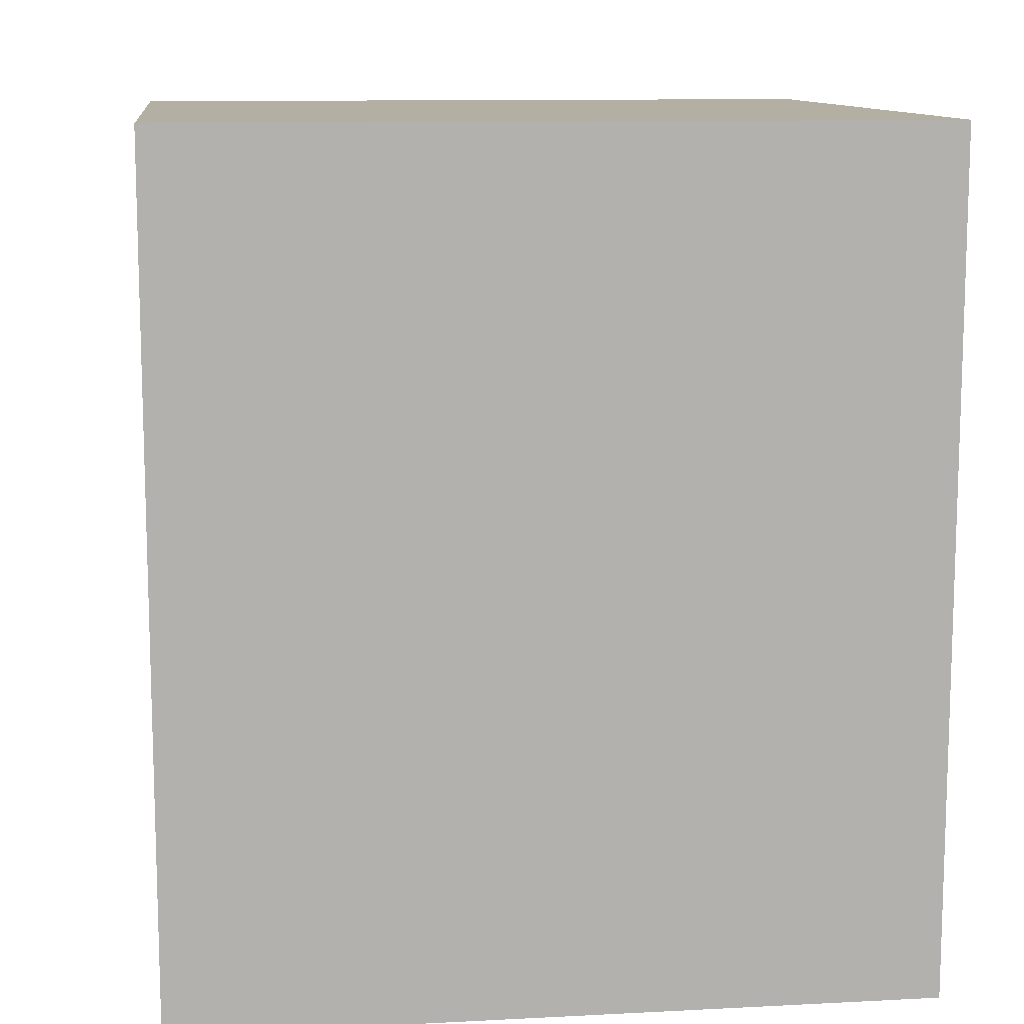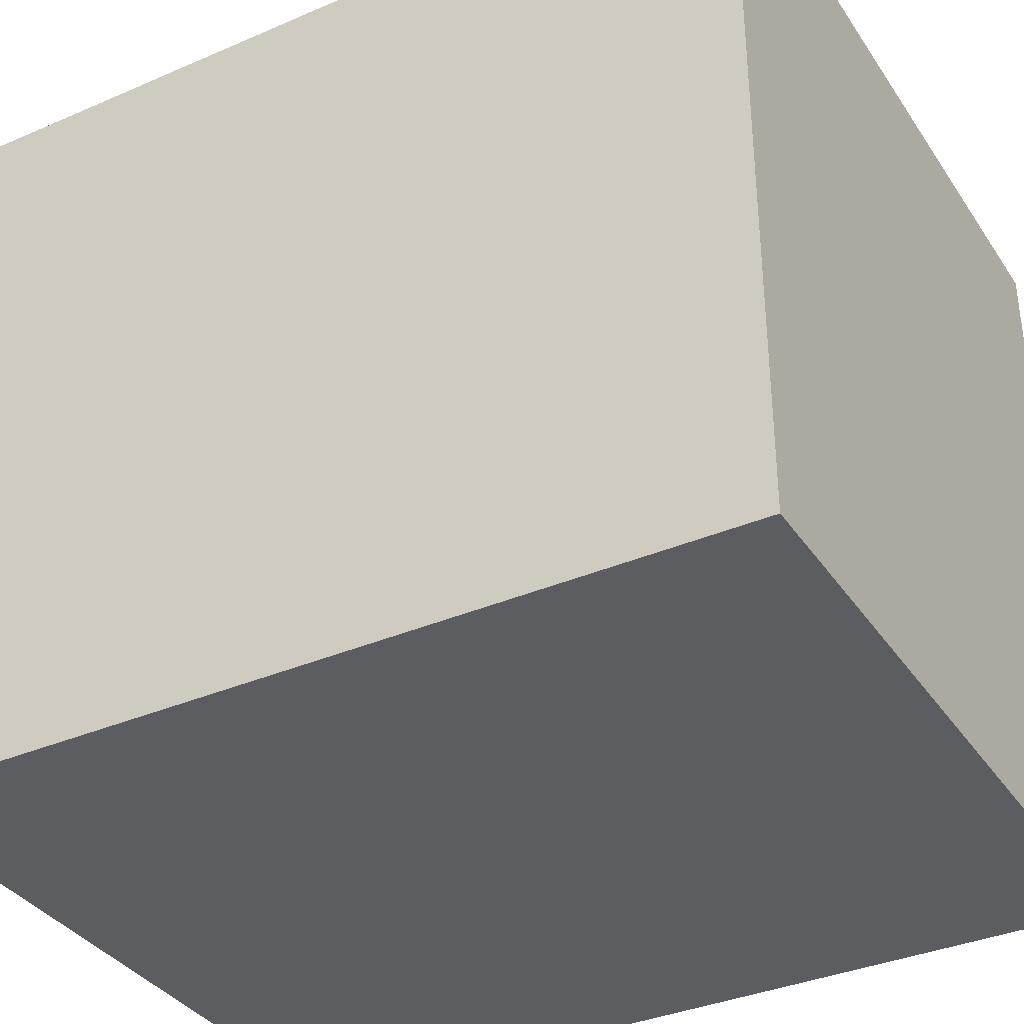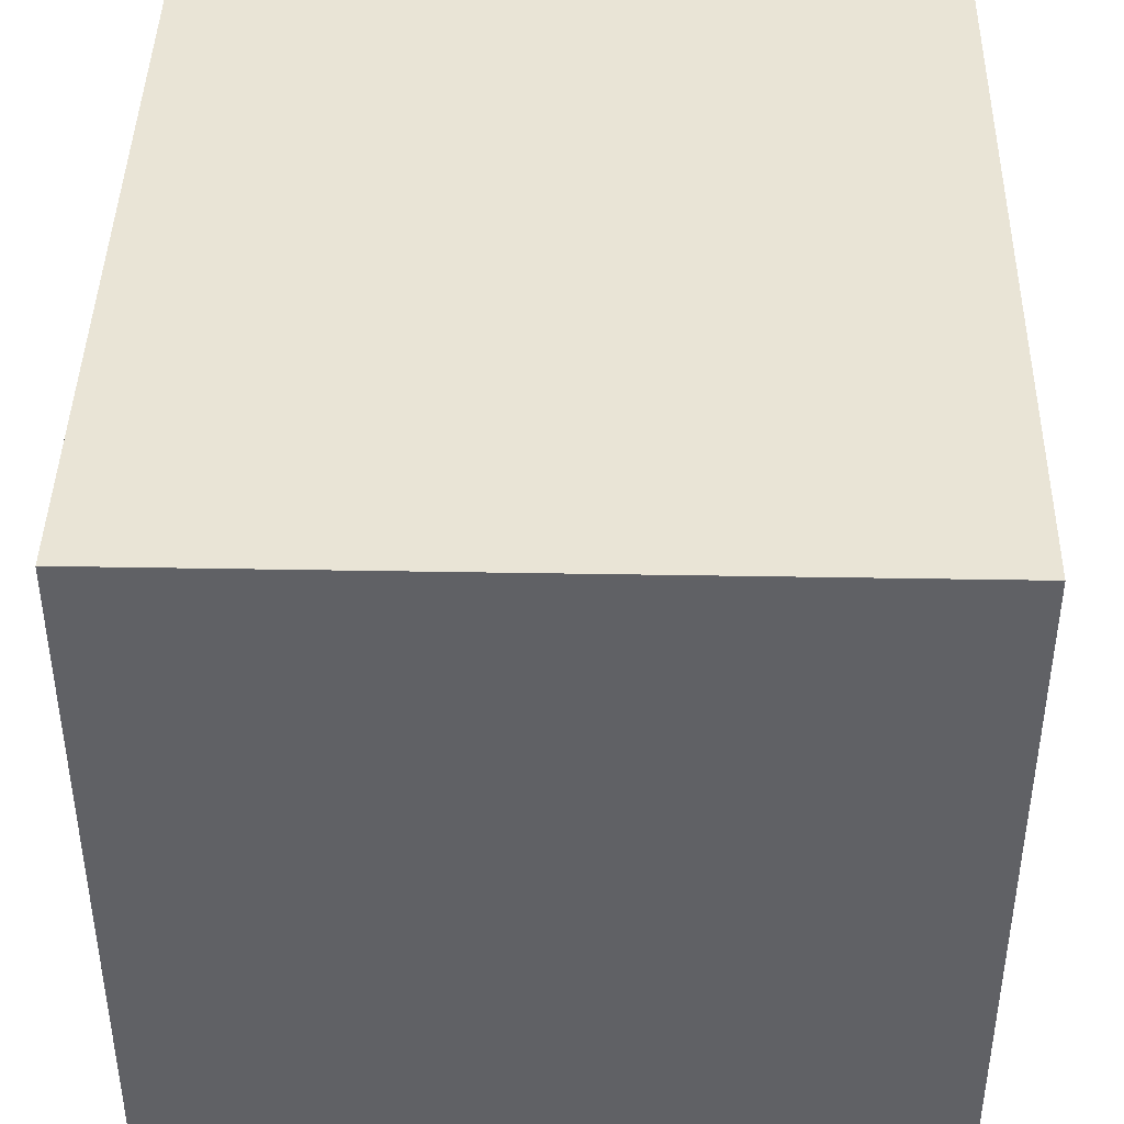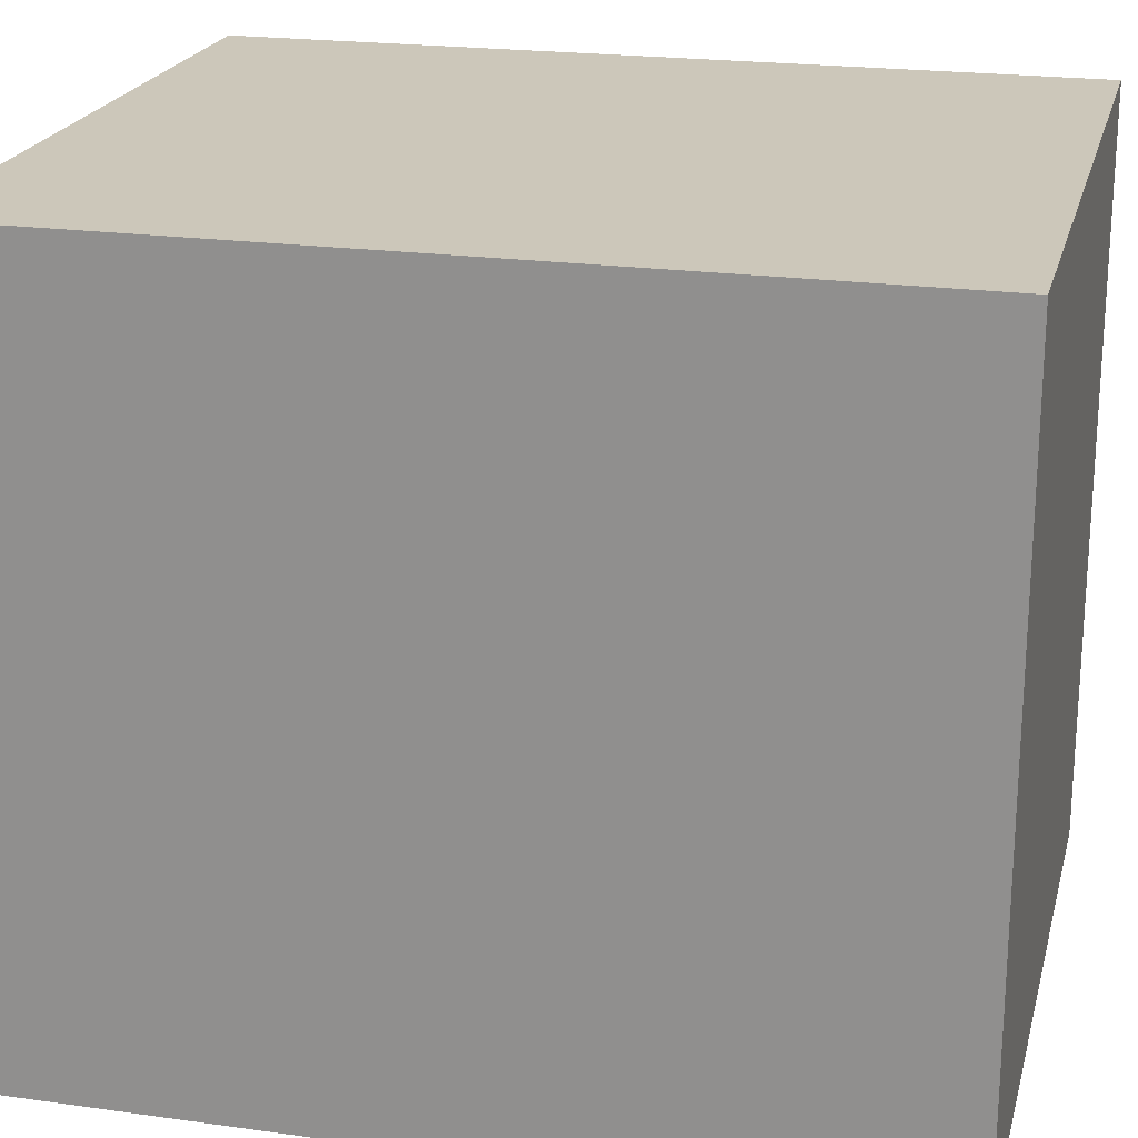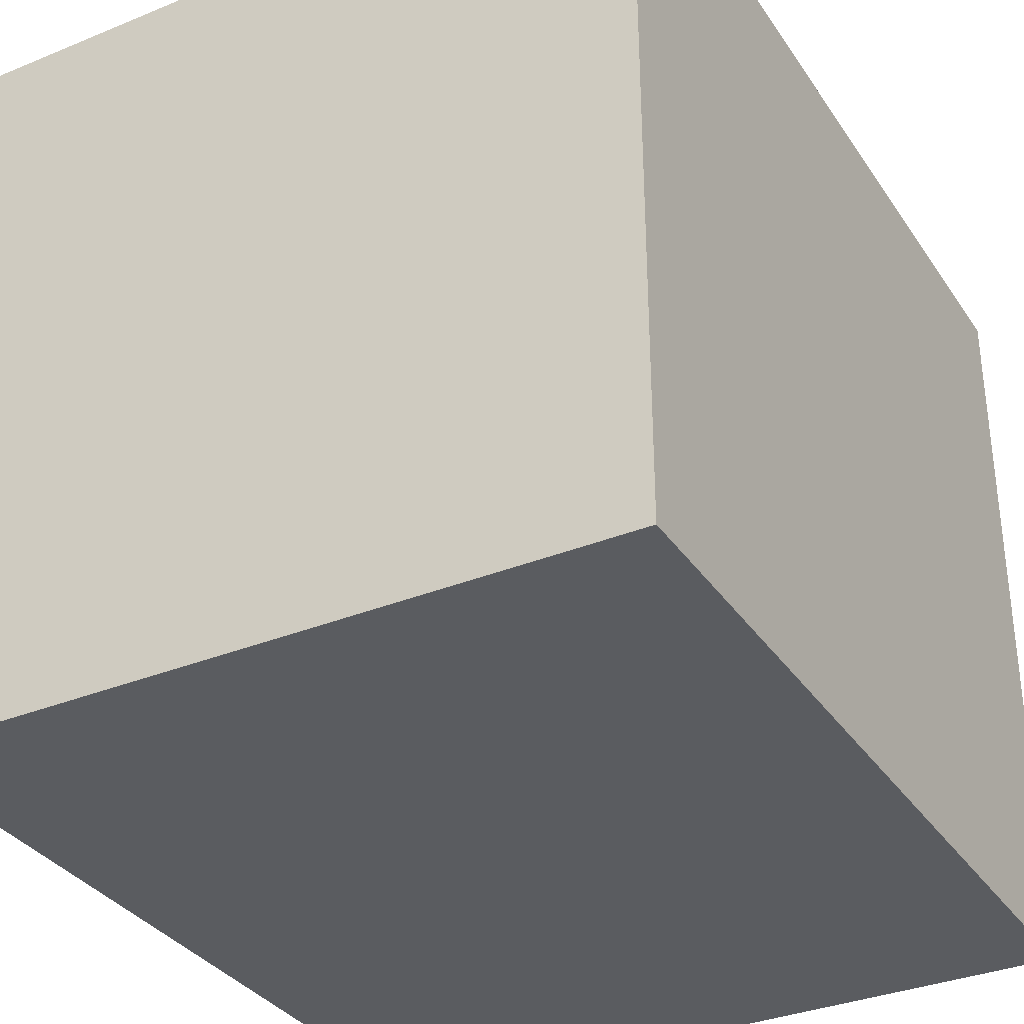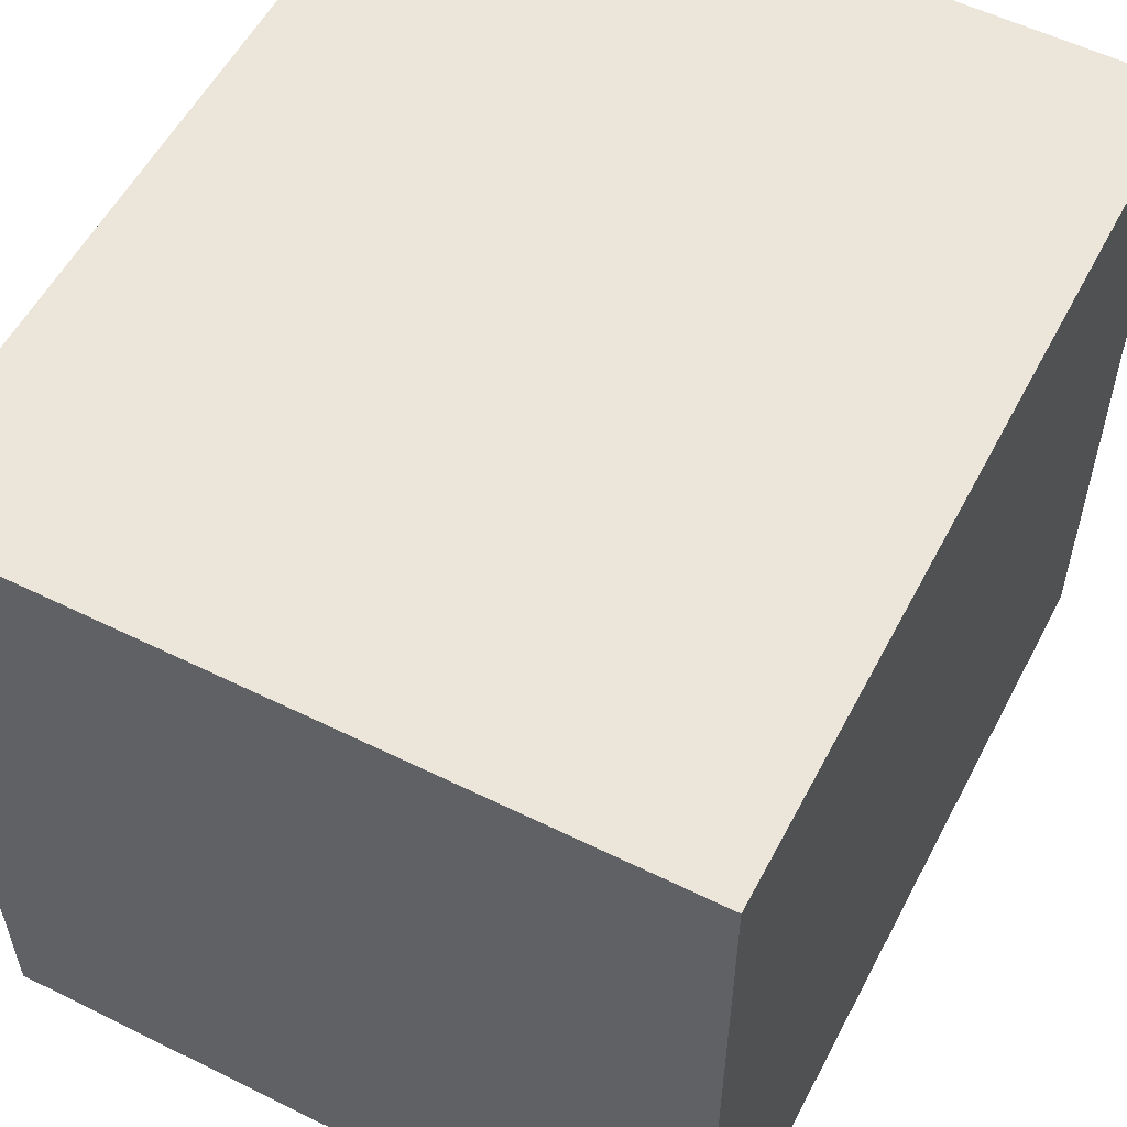
<metadata>
{"format":"obj","ext":"obj","renderer":"f3d","projection":"perspective","resolution":1024,"background":"white","views":[{"elev":11.2,"azim":82.8,"up":"+Z"},{"elev":-36.0,"azim":119.5,"up":"+Y"},{"elev":42.4,"azim":1.2,"up":"+Y"},{"elev":21.5,"azim":103.8,"up":"+Y"},{"elev":-34.0,"azim":29.0,"up":"+Y"},{"elev":55.8,"azim":-152.6,"up":"+Y"}]}
</metadata>
<code>
g Mesh1 Model
v 1439 0 -1725
v 1439 0 -0
v 0 0 -0
v 0 0 -1725
f 1 2 3 4
v 1439 1532 -1725
v 1439 1532 -0
f 2 1 5 6
v 0 1532 -1725
f 1 4 7 5
v 0 1532 -0
f 4 3 8 7
f 3 2 6 8
f 6 5 7 8

</code>
